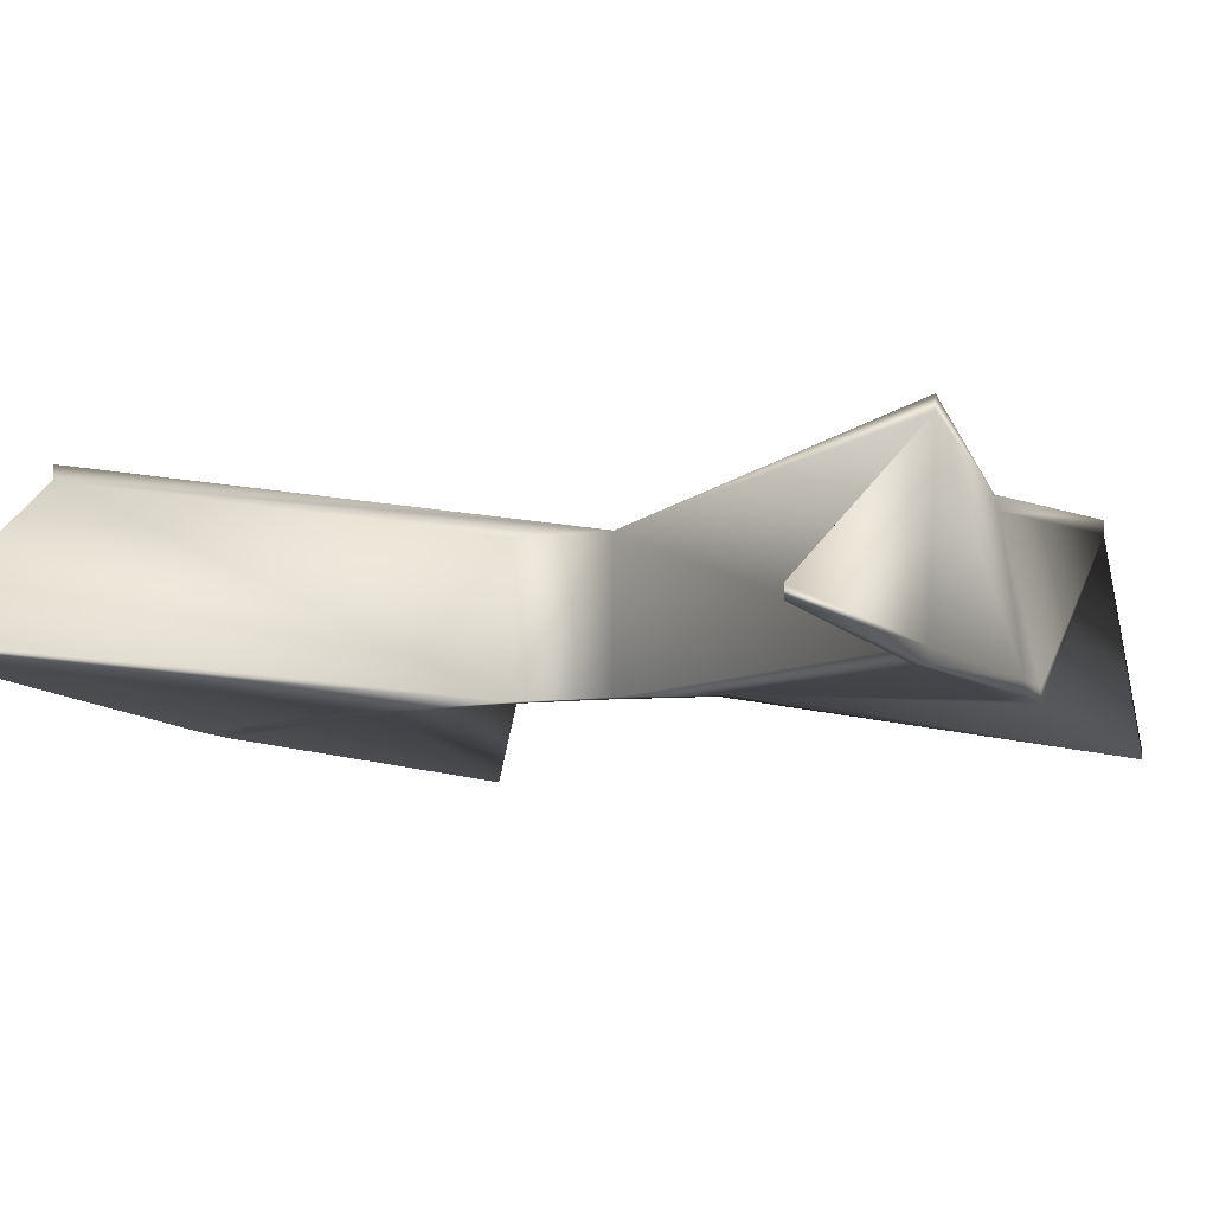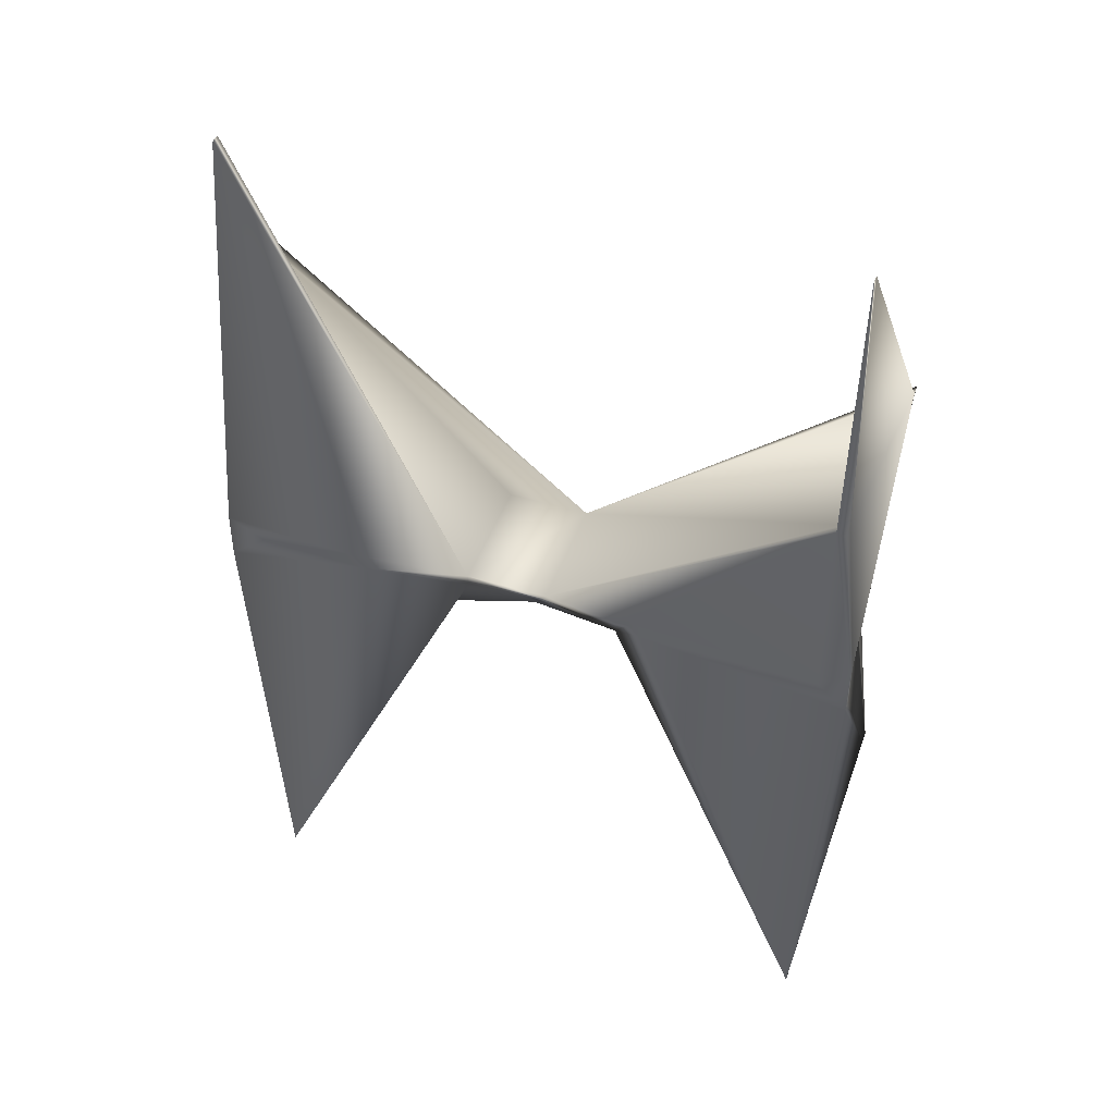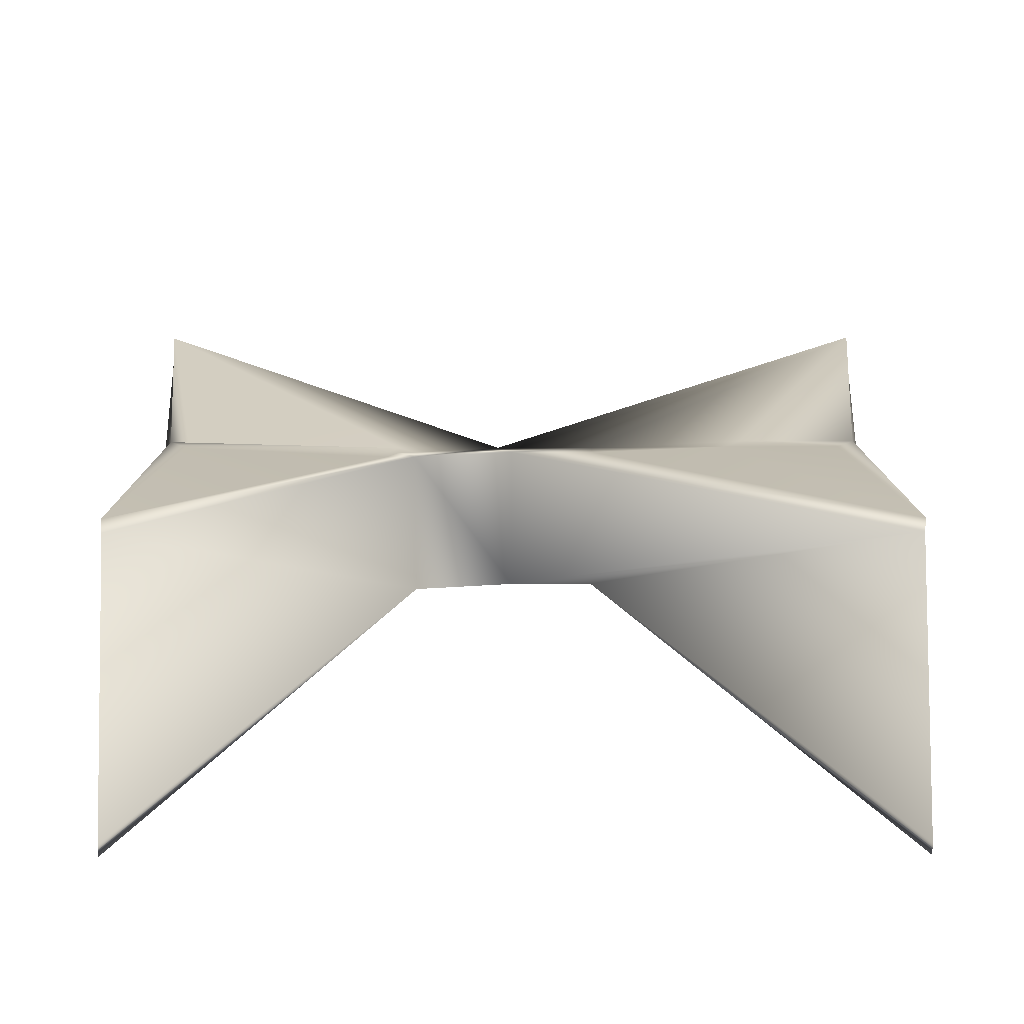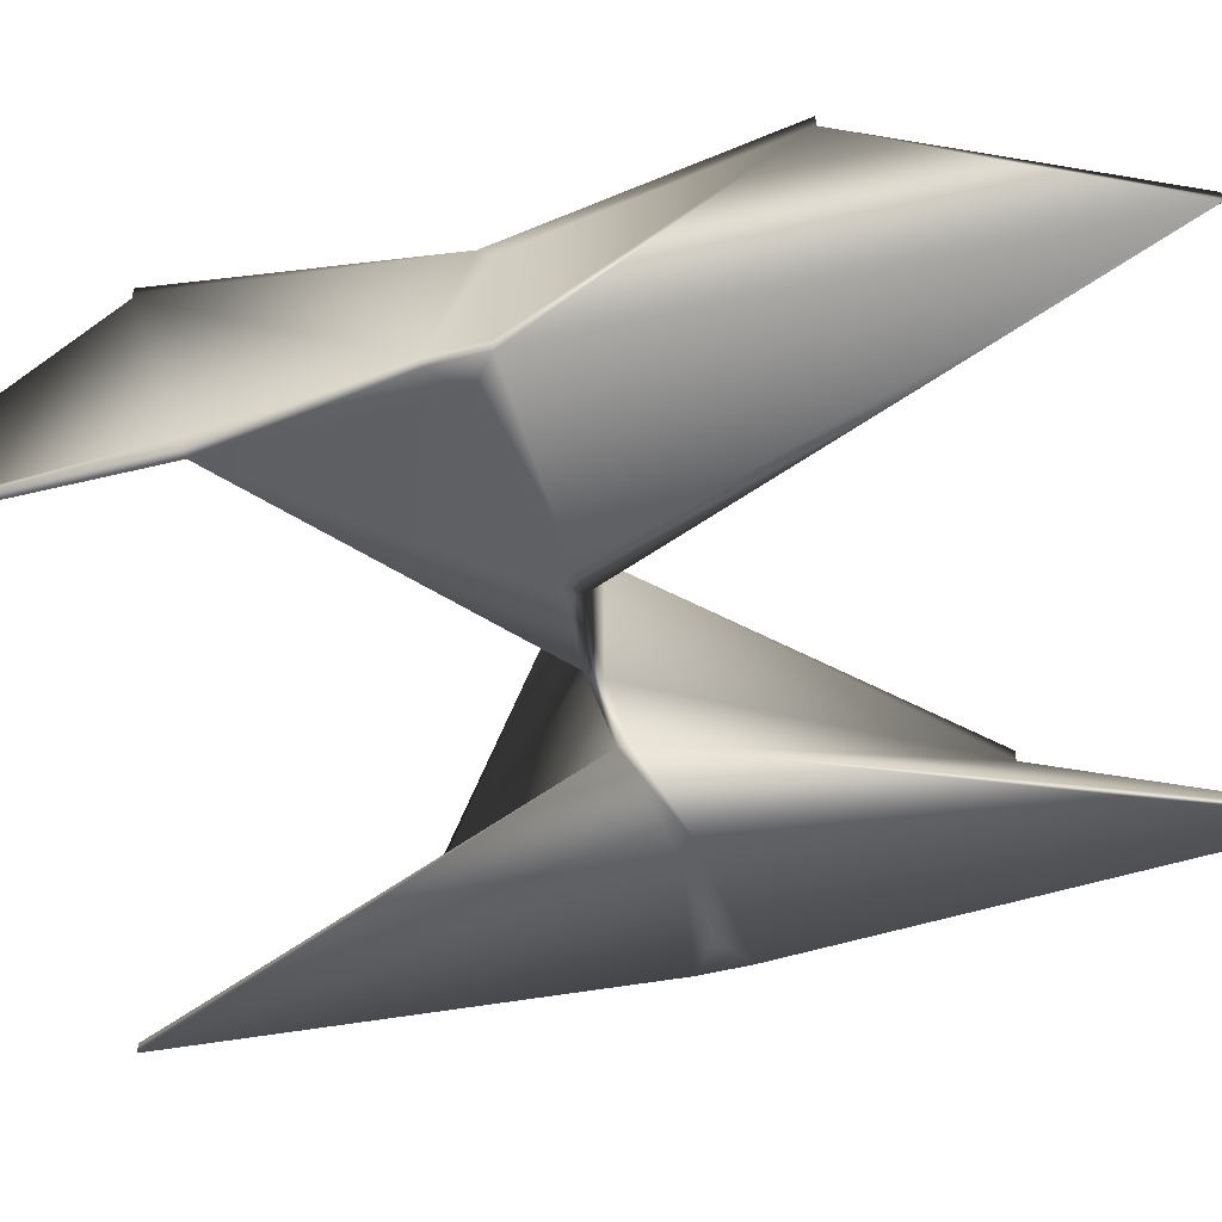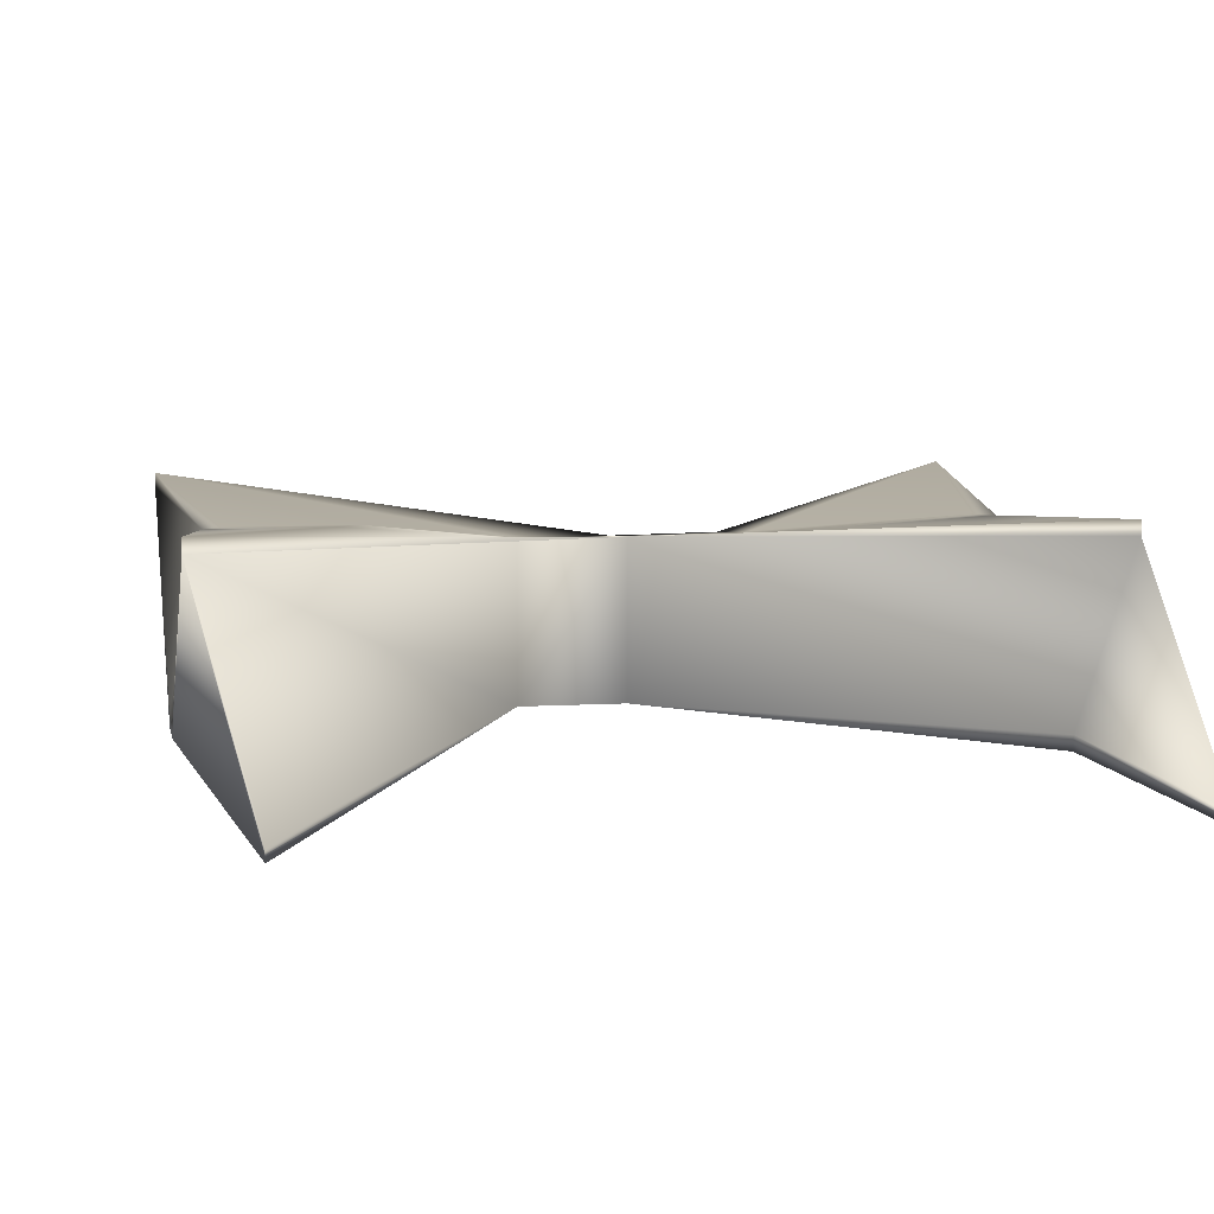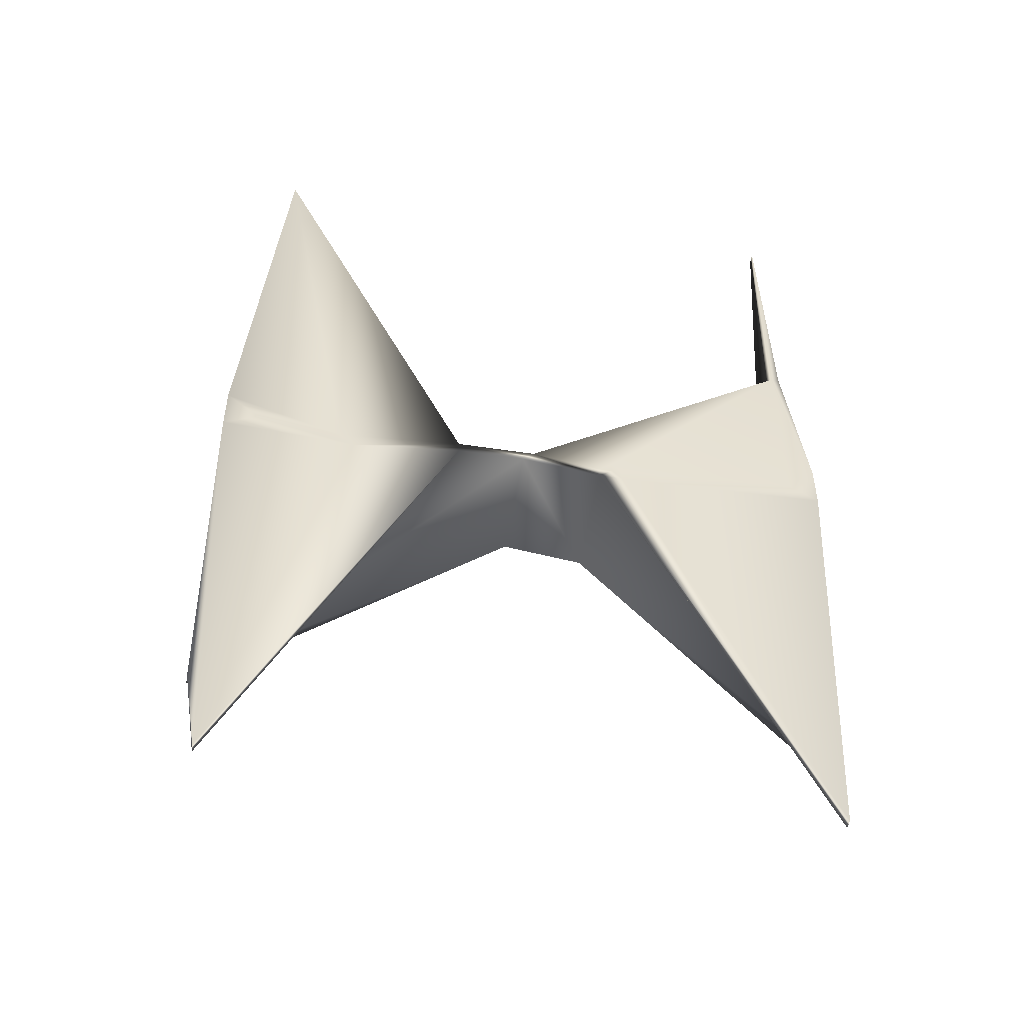
<metadata>
{"format":"obj","ext":"obj","renderer":"f3d","projection":"perspective","resolution":1024,"background":"white","views":[{"elev":-8.4,"azim":-158.7,"up":"+Z"},{"elev":45.4,"azim":-160.6,"up":"+Y"},{"elev":20.3,"azim":-0.3,"up":"+Z"},{"elev":-46.4,"azim":-72.9,"up":"+Z"},{"elev":7.3,"azim":169.8,"up":"+Z"},{"elev":-51.8,"azim":170.6,"up":"+Y"}]}
</metadata>
<code>
v  5.75 0.24 0
v  4.01 0.24 0
v  0.1 4.08 -0.24
v  0.1 4.08 0
v  0.1 0 -0.24
v  12.5 5 2.887
v  5.75 0.24 2.5
v  12.5 5 3.118
v  0.3 -0.3 2.7
v  3.8 -0.24 2.5
v  3.8 0 2.5
v  3.8 0 0
v  -0.5 0.5 -0.05773
v  -0.5 0.5 -0.2887
v  -0.5 -0.5 -0.05773
v  0 9.8 0
v  0 9.8 -0.2
v  -0.1 4.08 0
v  -0.5 5 2.887
v  7.41 0.24 2.5
v  7.41 0.24 0
v  0 -0.24 2.5
v  4.01 0 2.5
v  12.5 -0.5 -0.05773
v  12.5 0.5 -0.05773
v  12 0 2.7
v  -0.5 -0.5 -0.2887
v  -0.5 -5 2.887
v  -0.5 -5 3.118
v  9.7 -0.3 2.7
v  11.7 -0.3 2.7
v  10 0 2.7
v  12.5 -5 3.118
v  4.29 0 0
v  4.01 0 0
v  3.8 -0.24 0
v  -0.1 4.08 -0.24
v  11.8 9.8 -0.2
v  11.8 9.8 0
v  4.01 0.24 2.5
v  4.29 0 2.5
v  0 -10 -0.2
v  0 0 2.7
v  0.3 0.24 2.5
v  5.99 0 2.5
v  7.41 0 2.5
v  -0.5 5 3.118
v  0 -10 0
v  4.29 -0.24 0
v  12.5 -5 2.887
v  5.99 0 0
v  7.41 0 0
v  12 -10 0
v  12 -10 -0.2
v  9.7 -0.3 0
v  12.5 -0.5 -0.2887
v  10 0 0
v  4.29 -0.24 2.5
v  12.5 0.5 -0.2887
v  11.8 0 -0.2
g <OFFRoot>
f 1 2 3
f 4 1 3
f 5 3 2
f 6 7 8
f 9 10 11
f 2 12 5
f 13 14 15
f 16 17 18
f 16 18 19
f 7 20 21
f 6 21 20
f 6 20 7
f 19 7 4
f 7 20 8
f 22 13 15
f 10 23 11
f 24 25 26
f 27 15 14
f 28 29 22
f 28 22 15
f 30 31 32
f 33 31 30
f 17 4 3
f 1 34 2
f 12 35 36
f 18 37 13
f 38 21 39
f 5 14 3
f 40 41 7
f 2 34 35
f 33 26 31
f 32 31 26
f 32 26 8
f 27 42 28
f 29 9 43
f 9 40 43
f 44 43 40
f 38 39 6
f 27 28 15
f 20 45 46
f 20 46 30
f 44 40 47
f 44 47 43
f 43 22 29
f 18 13 19
f 48 42 49
f 49 28 48
f 28 42 48
f 47 7 19
f 14 37 3
f 13 37 14
f 8 26 6
f 50 51 52
f 50 52 53
f 3 37 17
f 18 17 37
f 40 23 41
f 53 54 50
f 22 43 13
f 5 27 14
f 43 19 13
f 43 47 19
f 1 4 7
f 16 4 17
f 16 19 4
f 5 12 36
f 52 54 53
f 55 56 54
f 55 54 52
f 55 21 57
f 10 9 29
f 40 7 47
f 2 35 12
f 49 35 34
f 36 35 49
f 5 36 27
f 6 26 25
f 21 38 57
f 40 11 23
f 40 9 11
f 49 58 28
f 42 36 49
f 27 36 42
f 20 32 8
f 50 33 45
f 46 45 33
f 46 33 30
f 30 32 20
f 23 58 41
f 29 28 58
f 10 29 58
f 21 55 52
f 24 56 59
f 55 57 60
f 49 34 1
f 6 39 21
f 7 21 1
f 1 51 49
f 60 56 55
f 50 56 24
f 59 56 60
f 1 21 51
f 50 54 56
f 57 59 60
f 38 59 57
f 38 6 59
f 6 25 59
f 24 59 25
f 21 52 51
f 7 45 20
f 23 10 58
f 45 51 50
f 50 26 33
f 50 24 26
f 41 58 7
f 45 58 51
f 45 7 58
f 51 58 49

</code>
